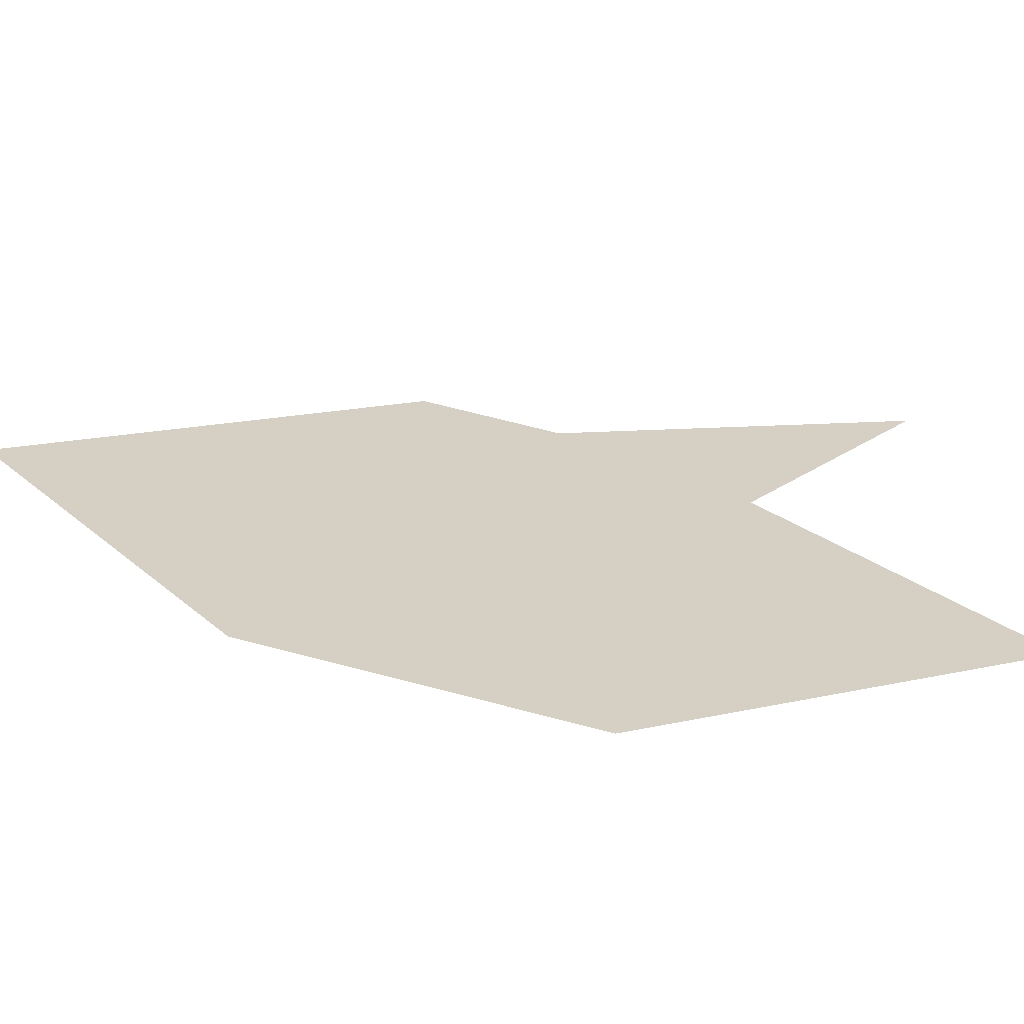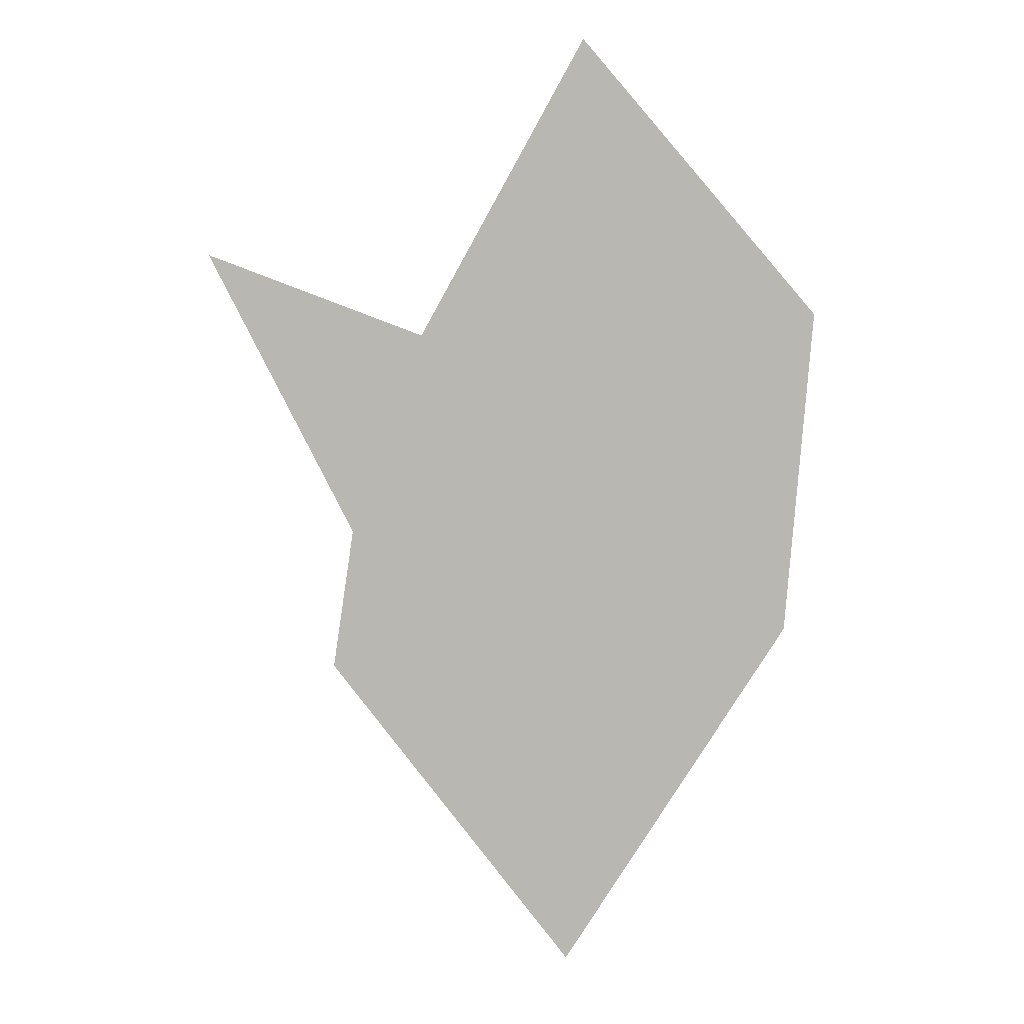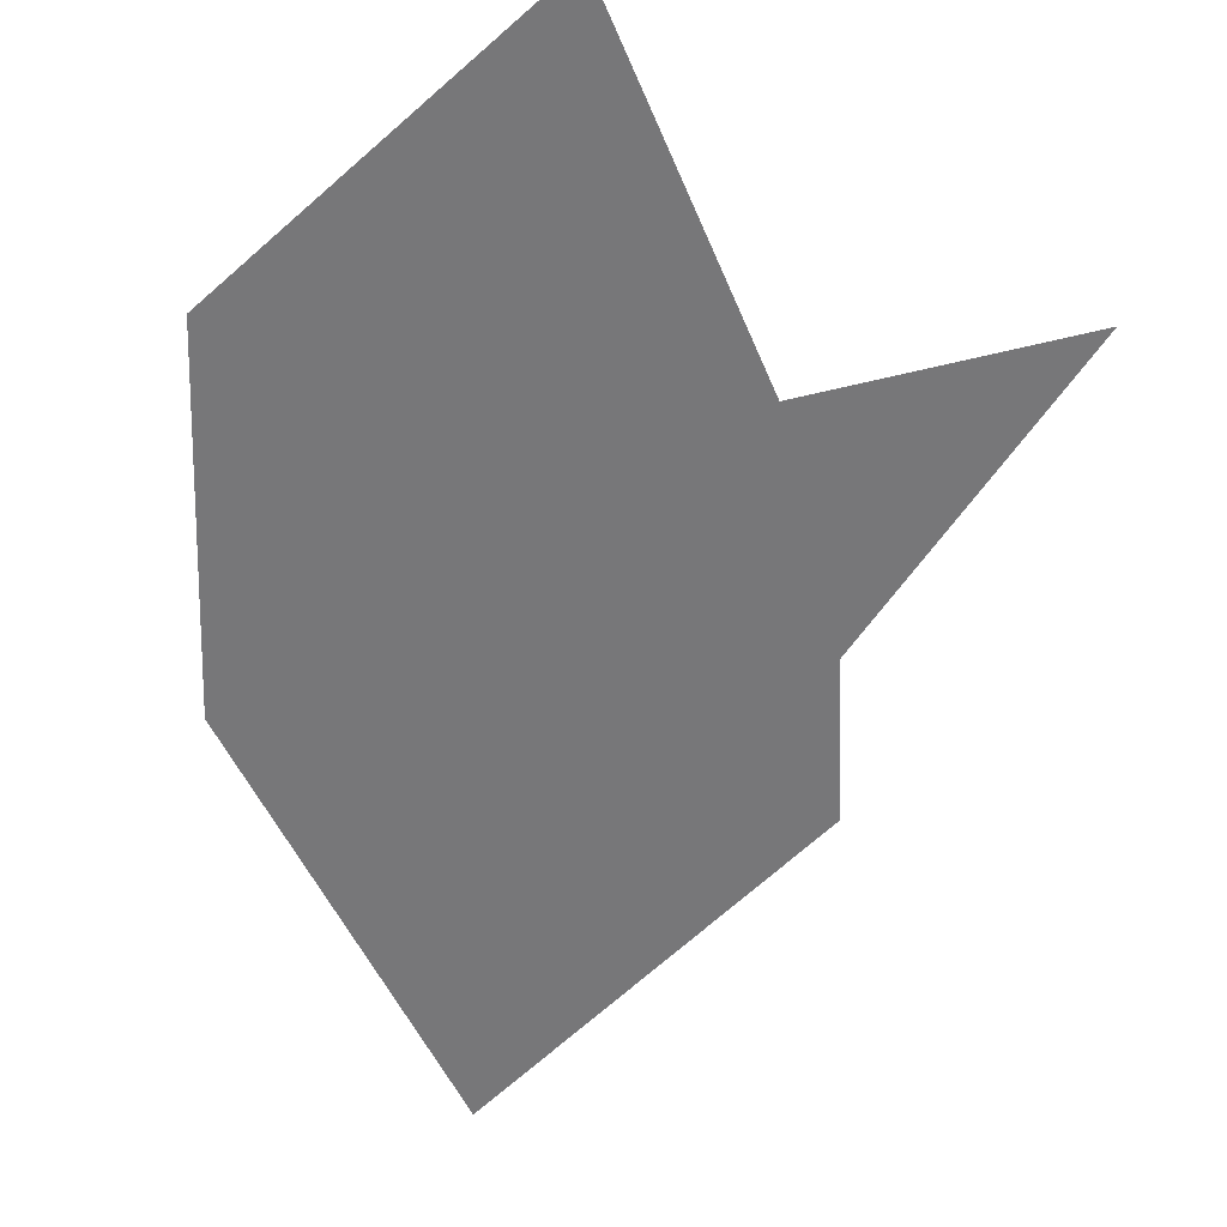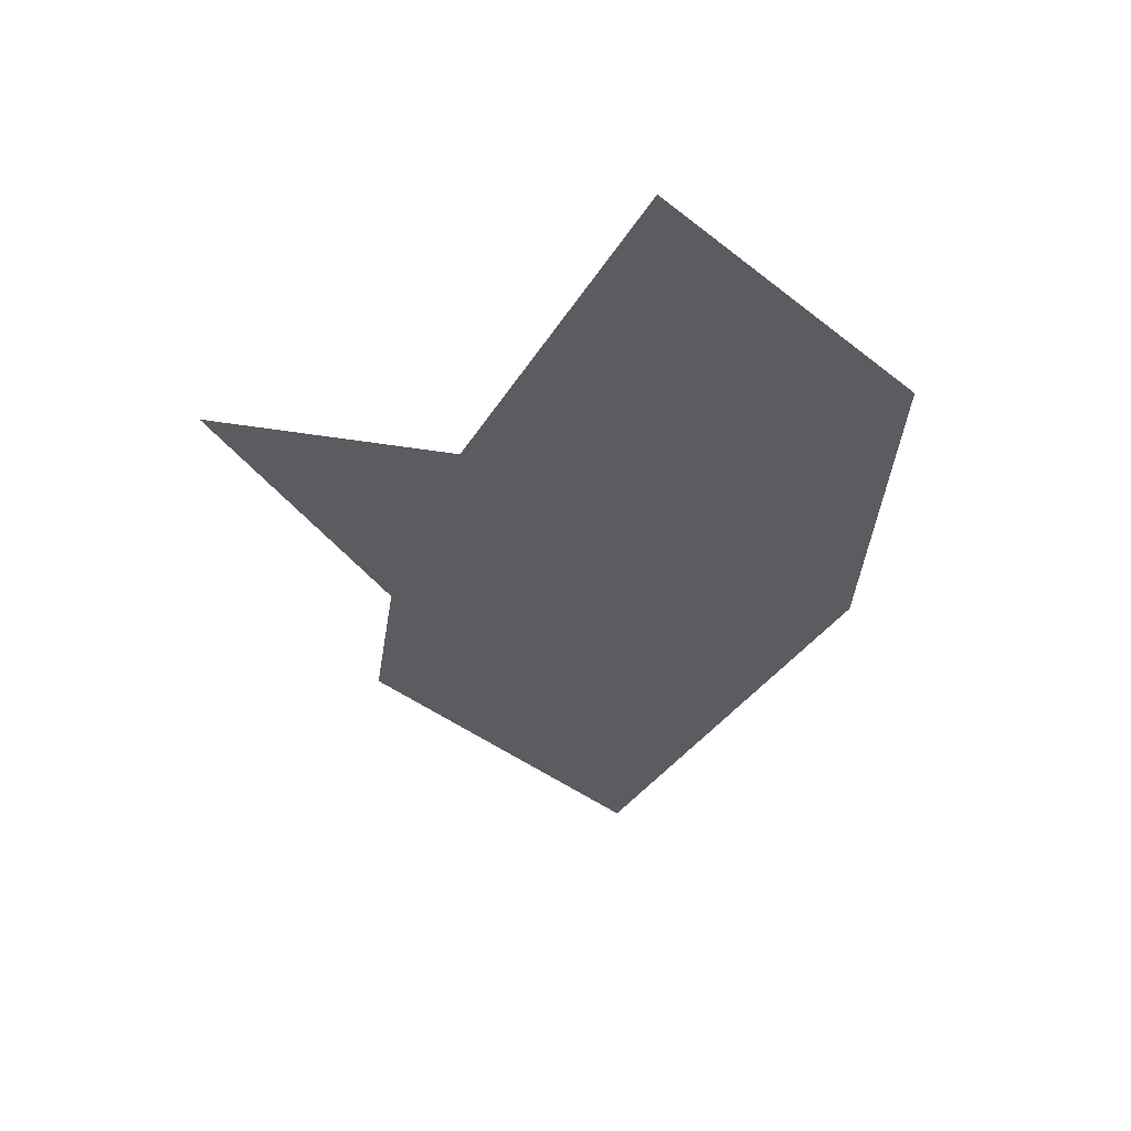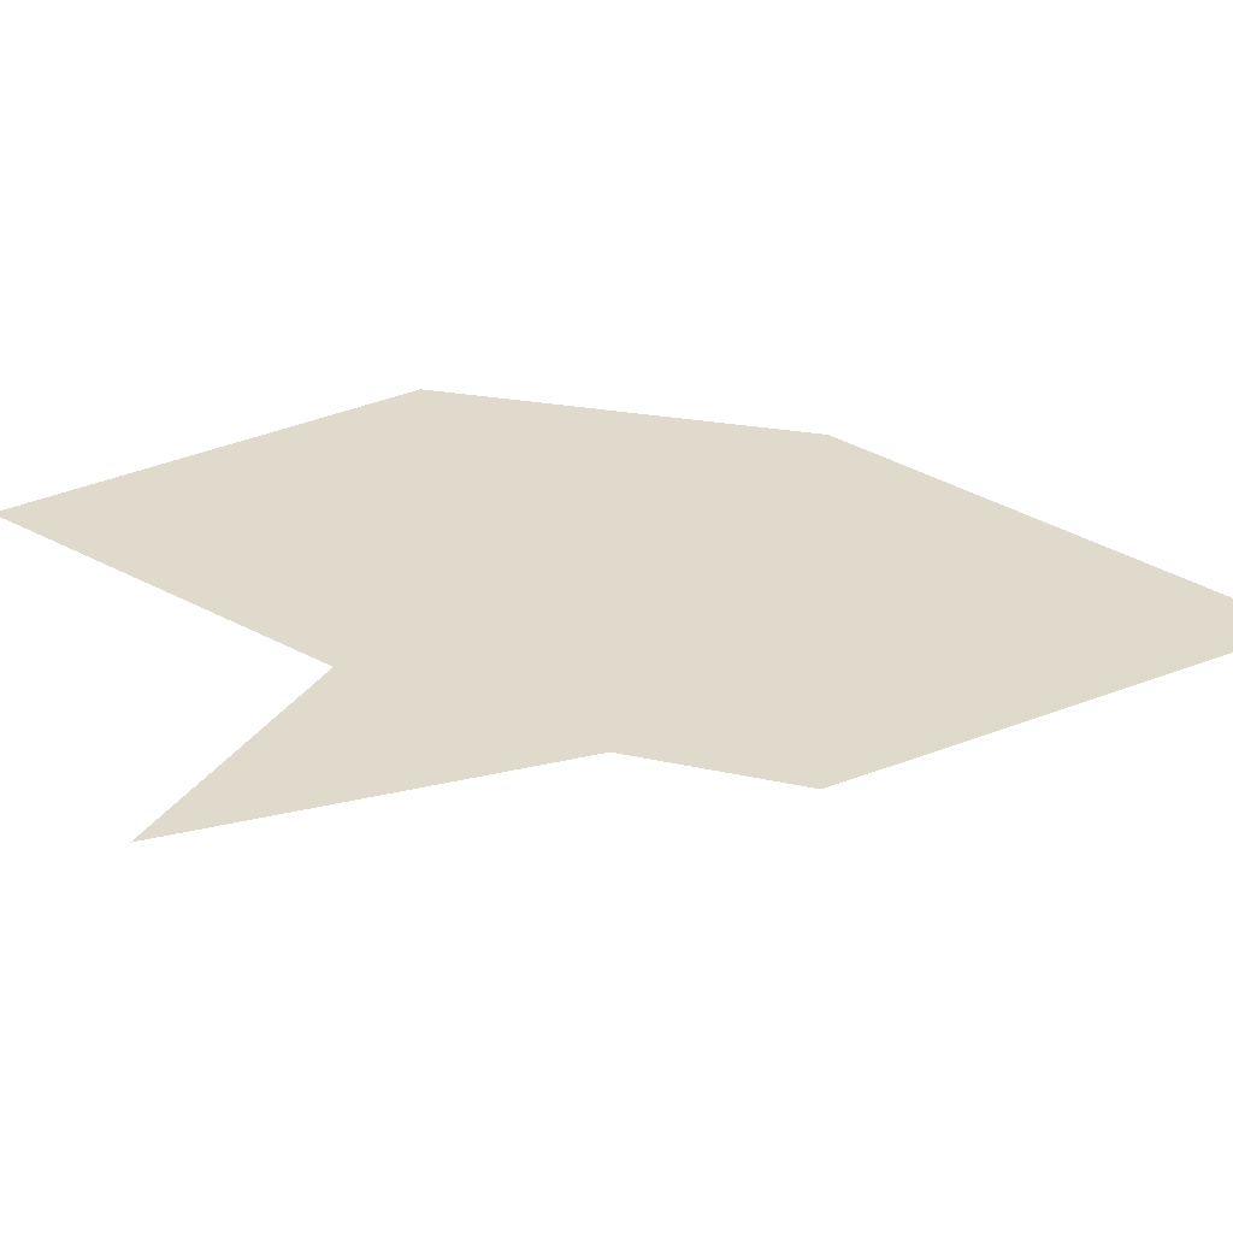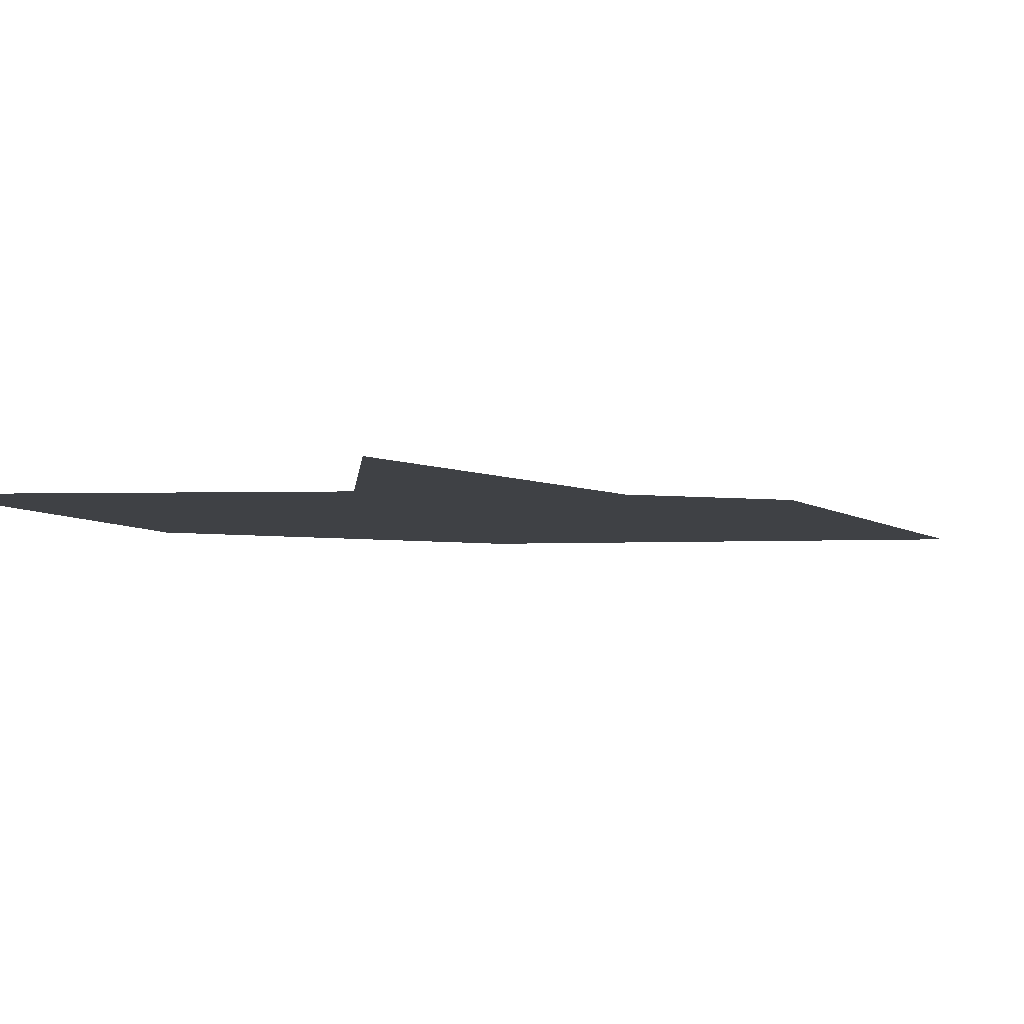
<metadata>
{"format":"obj","ext":"obj","renderer":"f3d","projection":"perspective","resolution":1024,"background":"white","views":[{"elev":26.2,"azim":-68.2,"up":"+Y"},{"elev":8.0,"azim":-179.9,"up":"+Z"},{"elev":-57.2,"azim":-6.4,"up":"+Y"},{"elev":54.3,"azim":172.7,"up":"+Z"},{"elev":32.5,"azim":98.6,"up":"+Y"},{"elev":-5.7,"azim":64.3,"up":"+Y"}]}
</metadata>
<code>
g pb_Mesh368258
v -6.885 0 5.195
v 1.227 0 -0.4227
v -1.046 0 11.98
v 3.002 0.0007706 4.661
v 8.322 0 6.672
v 4.782 0 -0.3364
v 5.302 0.0007706 -3.829
v -0.6962 0 -11.64
v -6.26 0 -2.86
v -1.046 0 11.98
v 1.227 0 -0.4227
v -6.885 0 5.195
v 3.002 0.0007706 4.661
v 1.227 0 -0.4227
v -1.046 0 11.98
v 8.322 0 6.672
v 1.227 0 -0.4227
v 3.002 0.0007706 4.661
v 4.782 0 -0.3364
v 8.322 0 6.672
v 5.302 0.0007706 -3.829
v 1.227 0 -0.4227
v 4.782 0 -0.3364
v -0.6962 0 -11.64
v 1.227 0 -0.4227
v 5.302 0.0007706 -3.829
v -6.26 0 -2.86
v -0.6962 0 -11.64
g pb_Mesh368258_0
f 3 2 1
f 4 2 3
f 5 2 4
f 6 2 5
f 7 2 6
f 8 2 7
f 9 2 8
f 1 2 9
f 12 11 10
f 15 14 13
f 18 17 16
f 20 11 19
f 23 22 21
f 26 25 24
f 28 11 27
f 27 11 12

</code>
